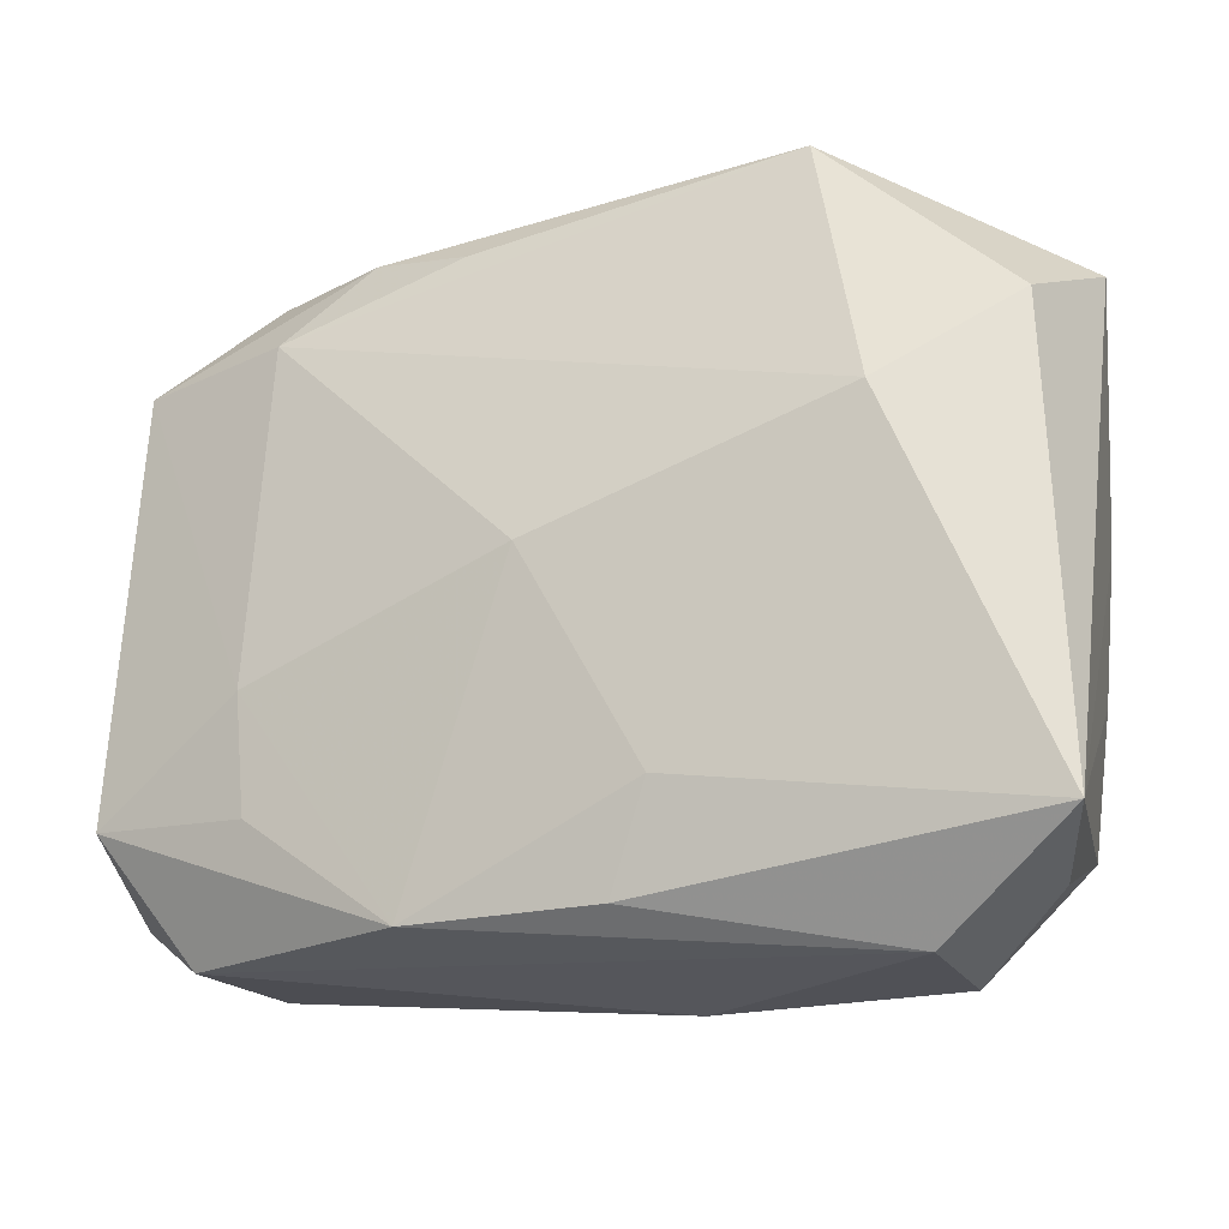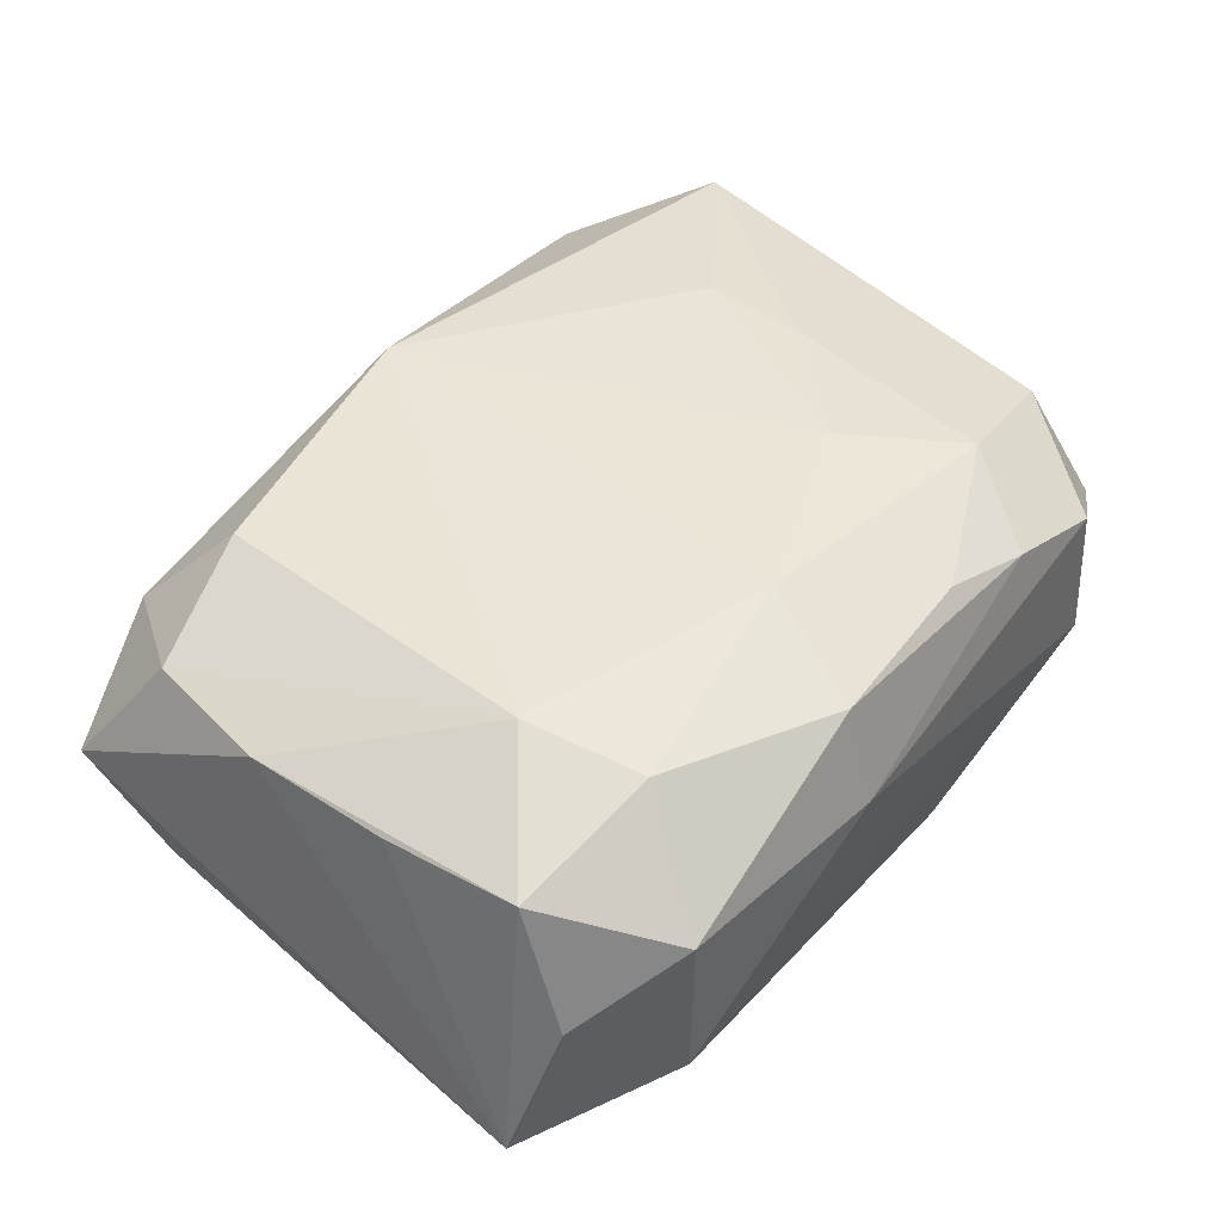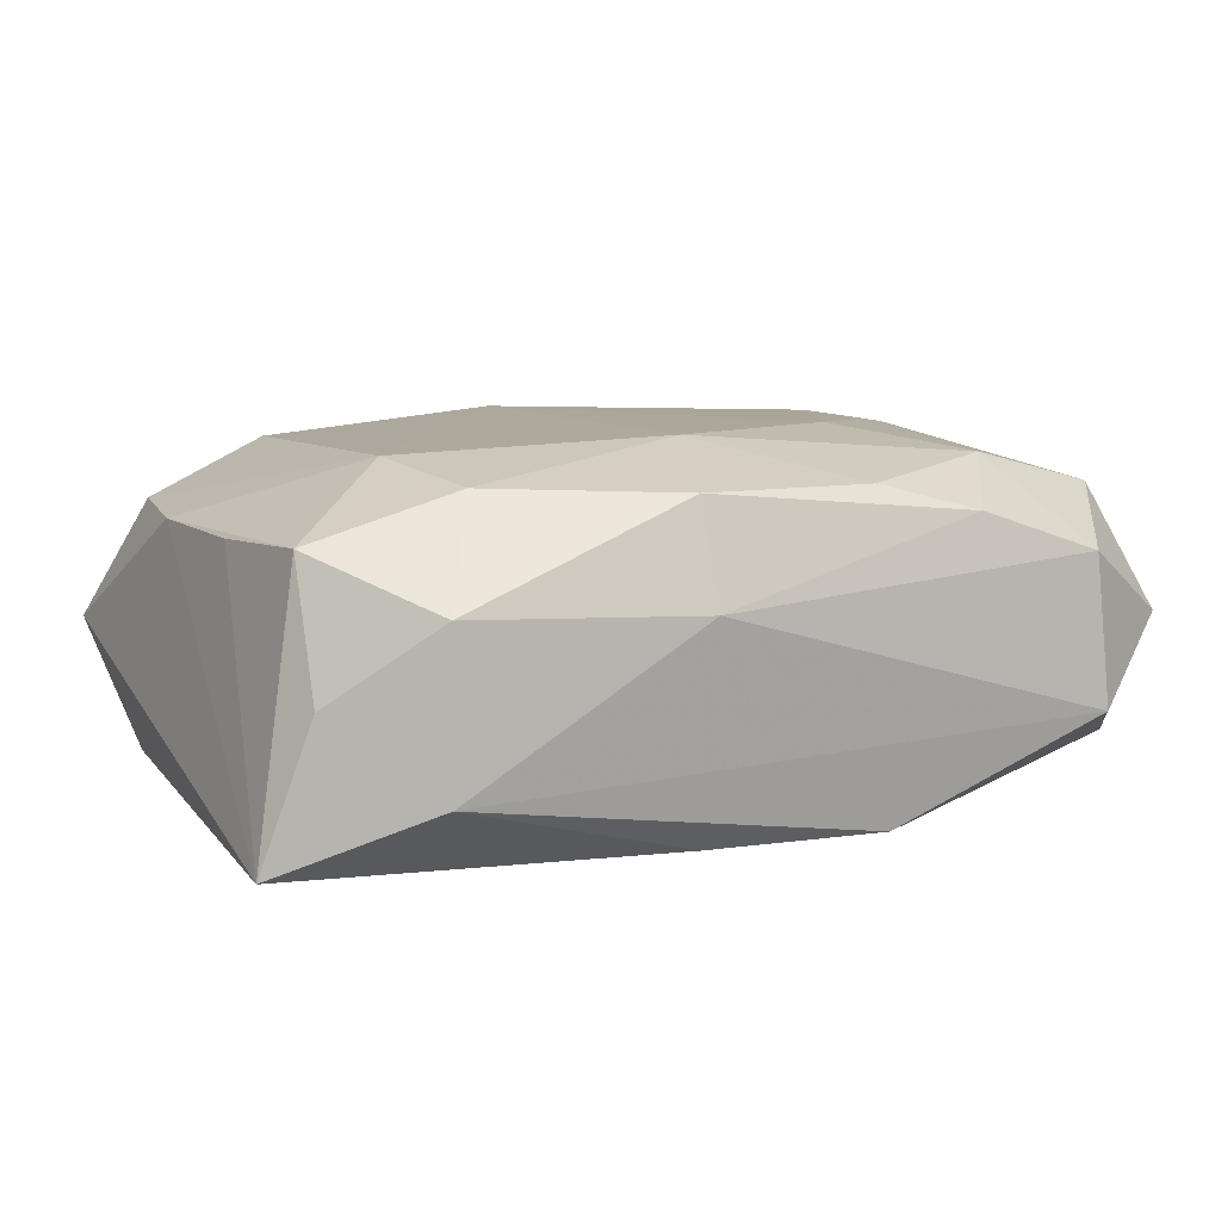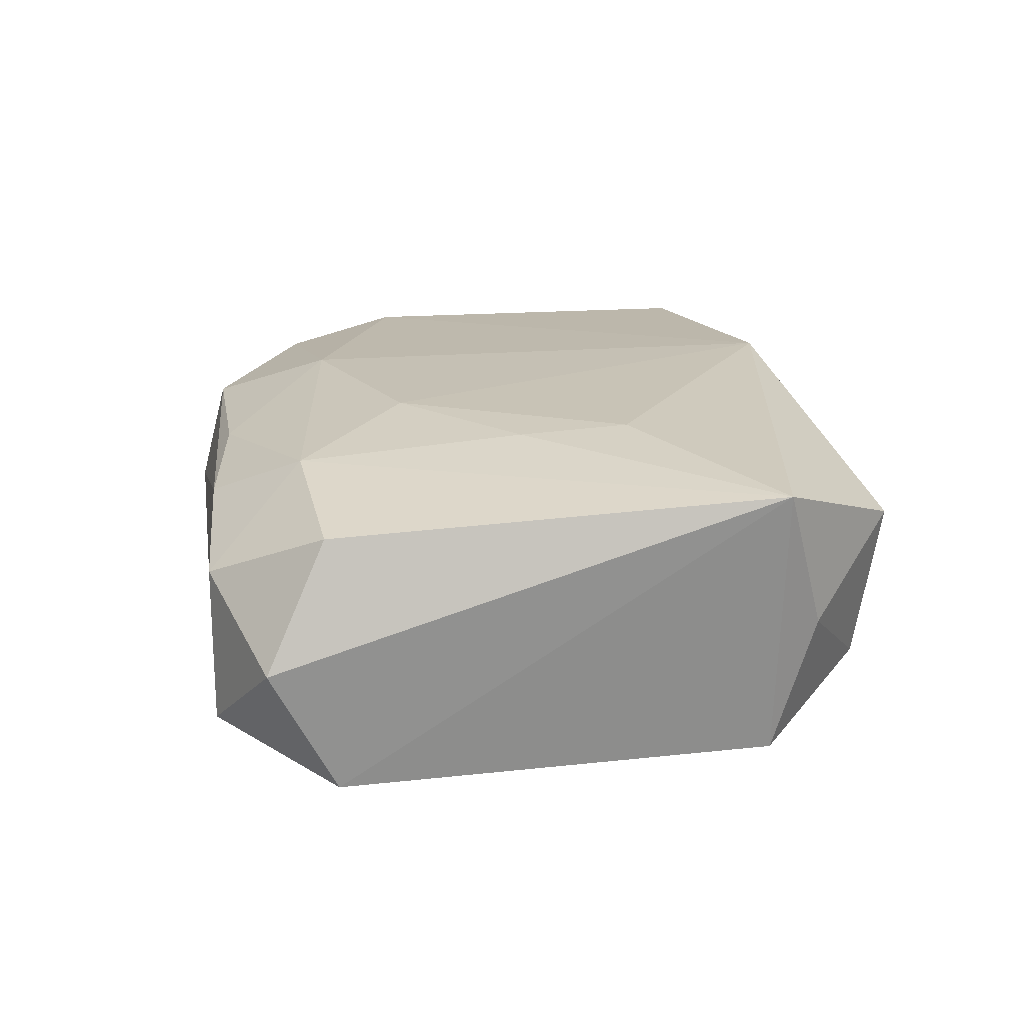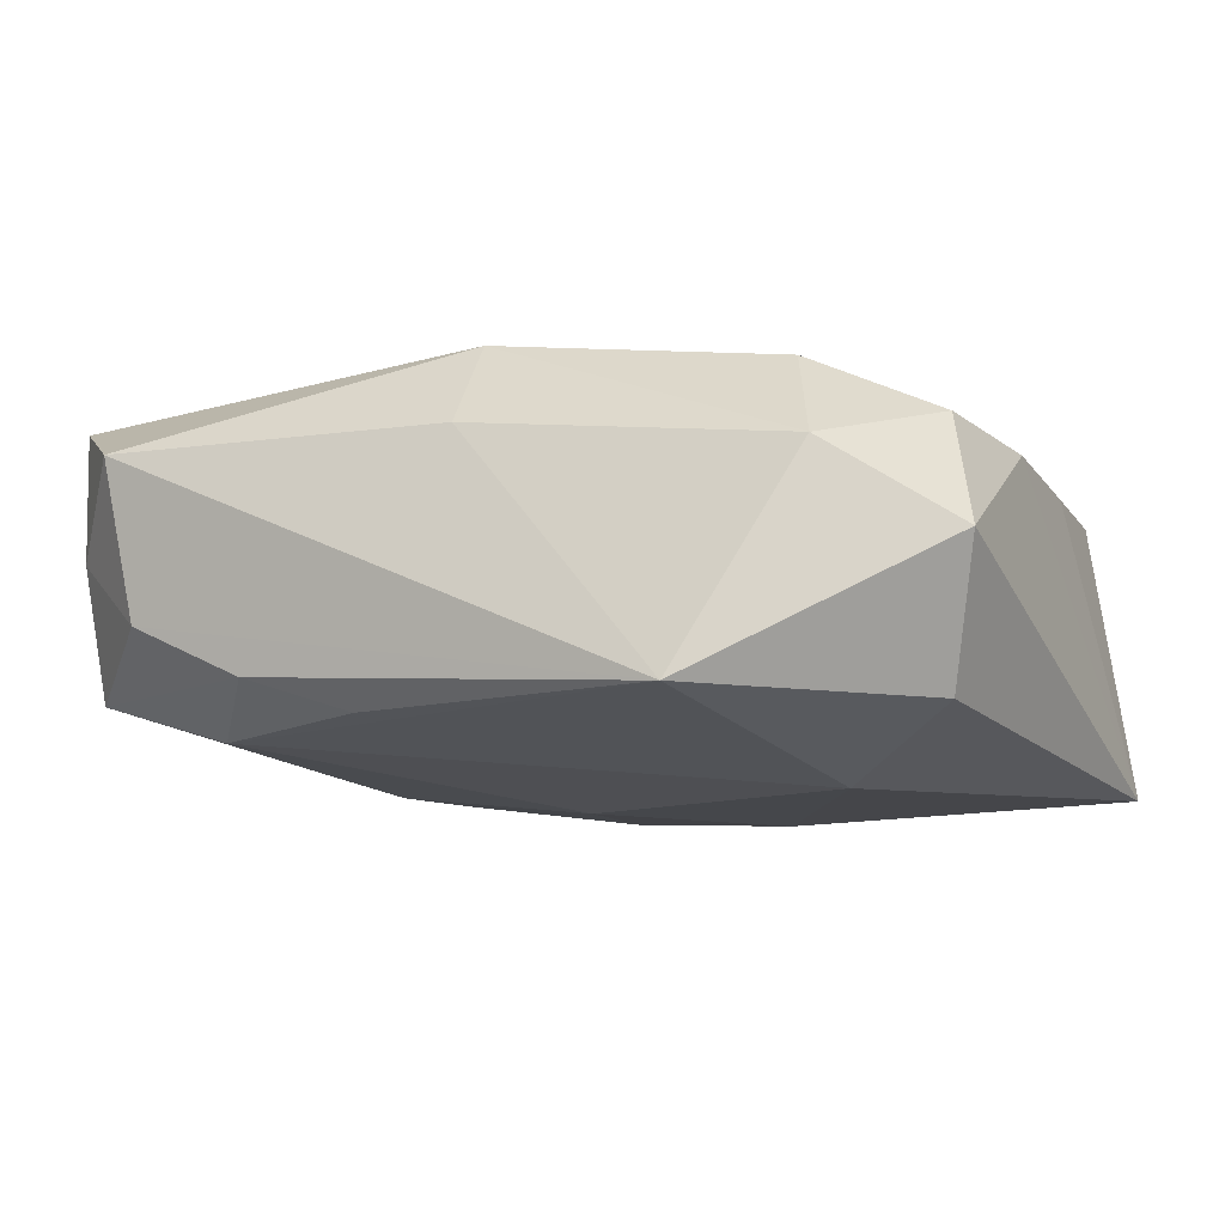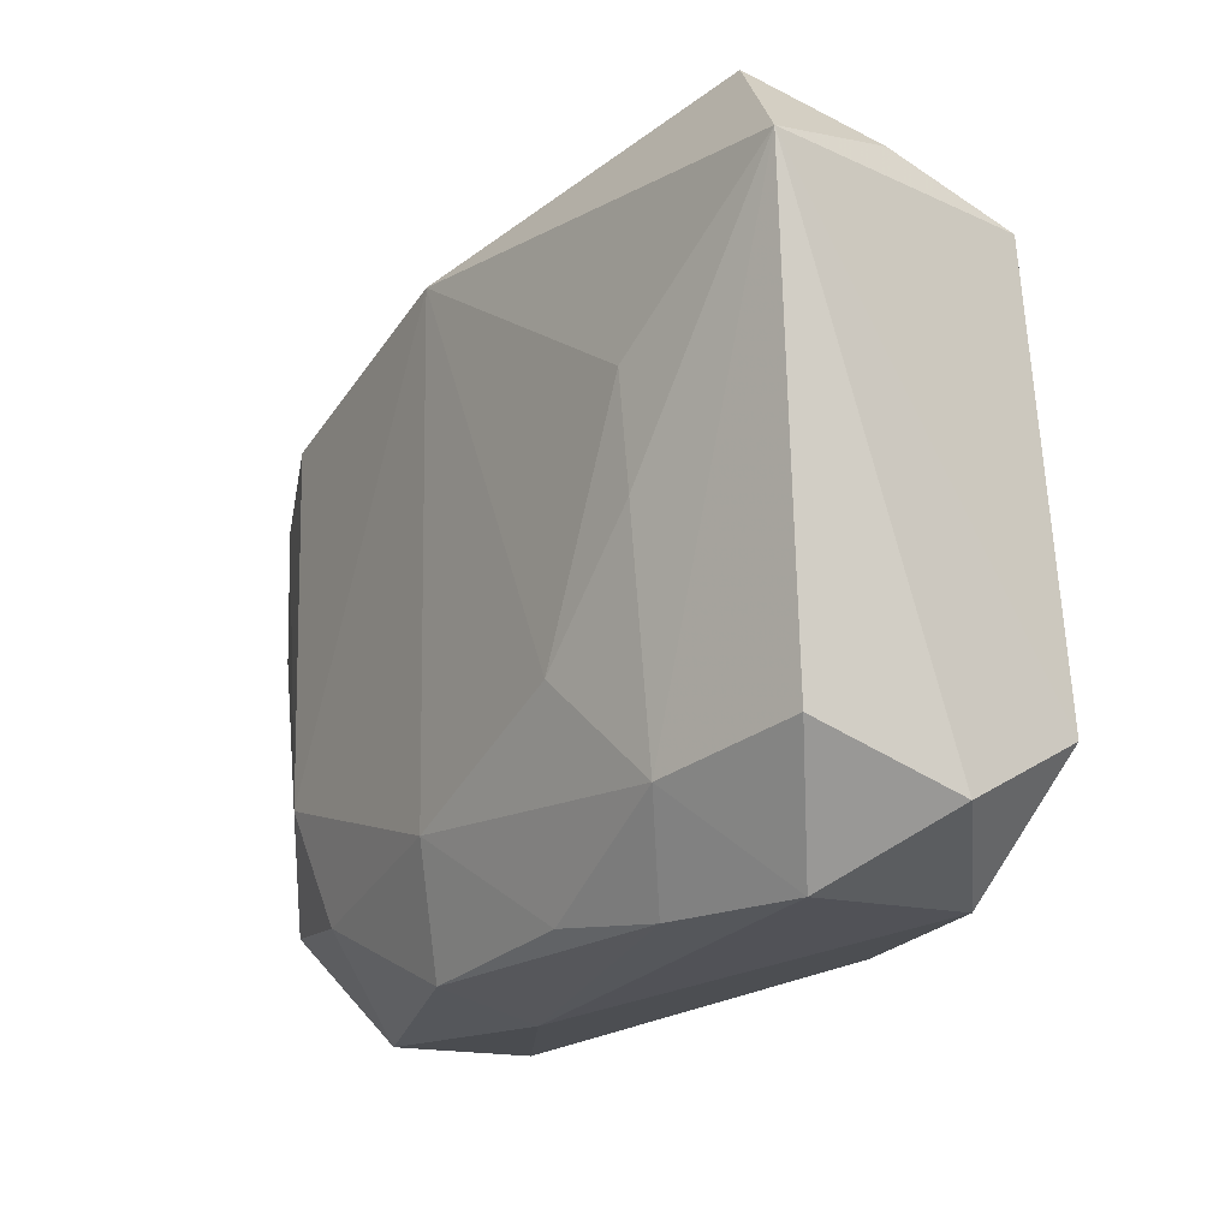
<metadata>
{"format":"obj","ext":"obj","renderer":"f3d","projection":"perspective","resolution":1024,"background":"white","views":[{"elev":-18.6,"azim":-159.7,"up":"+Y"},{"elev":41.3,"azim":-49.8,"up":"+Z"},{"elev":5.6,"azim":-25.8,"up":"+Z"},{"elev":20.0,"azim":87.1,"up":"+Z"},{"elev":-10.2,"azim":-152.6,"up":"+Z"},{"elev":-17.0,"azim":54.8,"up":"+Y"}]}
</metadata>
<code>
v -0.03261 0.01359 0.008956
v 0.02147 0.01945 -0.01088
v 0.02262 -0.006674 -0.01246
v -0.0227 0.01627 0.01342
v 0.02185 -0.0003113 0.01468
v -0.03194 -0.01898 0.007141
v -0.02324 -0.01136 0.01272
v 0.02682 0.02799 0.009518
v -0.0011 0.0256 0.009167
v -0.03407 0.003262 0.007963
v -0.003005 -0.01696 0.01407
v -0.006348 -0.02625 0.01048
v 0.03358 0.0185 -0.007303
v -0.03293 0.01542 -0.01065
v 0.007153 0.02451 -0.01014
v 0.03579 -0.02004 0.0004152
v 0.03579 0.01894 0.01405
v -0.005936 -0.02828 0.002547
v 0.02187 -0.01574 -0.01237
v 0.02697 -0.02485 0.005549
v -0.01825 0.02851 -0.01019
v 0.02124 -0.0178 0.01259
v -0.0229 0.008532 -0.0153
v -0.03505 -0.01992 -0.01421
v -0.03619 0.02003 -0.0004654
v 0.02156 0.008122 0.01528
v -0.00125 0.02159 0.01558
v 0.03258 -0.01558 0.01017
v 0.001263 0.000582 -0.0153
v 0.02512 0.0263 -0.002967
v -0.02448 -0.02741 -0.009083
v 0.01664 -0.02522 0.008716
v -0.02041 -0.02026 0.01084
v -0.008011 -0.01608 -0.0153
v 0.03318 0.02186 0.003004
v 0.02823 -0.02471 -0.006277
v 0.009858 -0.02425 -0.01376
v -0.02459 -0.02767 0.002997
v 0.03492 -0.01493 -0.009328
v -0.03325 -0.008238 0.007184
v -0.02634 0.02316 0.006054
v -0.03184 -0.02248 -0.003011
v 0.00821 -0.02452 0.01077
v -0.004967 -0.02387 -0.01391
v 0.01276 -0.009844 0.01469
v 0.01552 0.02636 -0.007335
f 23 2 29
f 21 2 23
f 29 37 34
f 34 23 29
f 24 23 34
f 31 37 36
f 22 28 17
f 11 43 22
f 9 8 21
f 14 23 24
f 24 25 14
f 21 23 14
f 14 25 21
f 39 13 17
f 36 37 39
f 35 8 17
f 17 13 35
f 46 13 2
f 11 33 12
f 12 43 11
f 12 33 38
f 28 22 20
f 24 34 44
f 44 34 37
f 44 31 24
f 37 31 44
f 18 31 36
f 38 31 18
f 36 20 18
f 18 12 38
f 17 26 5
f 5 22 17
f 8 9 27
f 17 8 27
f 27 26 17
f 4 27 41
f 41 27 9
f 21 25 41
f 41 9 21
f 24 31 42
f 42 31 38
f 10 25 24
f 24 40 10
f 38 33 6
f 6 42 38
f 6 40 24
f 24 42 6
f 6 10 40
f 36 39 16
f 16 20 36
f 28 20 16
f 17 28 16
f 16 39 17
f 2 13 3
f 13 39 3
f 29 2 3
f 3 37 29
f 13 46 30
f 8 35 30
f 30 35 13
f 21 8 30
f 30 46 21
f 15 2 21
f 21 46 15
f 15 46 2
f 43 12 32
f 32 22 43
f 32 20 22
f 12 18 32
f 32 18 20
f 11 22 45
f 22 5 45
f 45 5 26
f 45 27 11
f 26 27 45
f 25 10 1
f 4 41 1
f 1 41 25
f 7 6 33
f 7 33 11
f 10 6 7
f 11 27 7
f 7 27 4
f 4 1 7
f 7 1 10
f 19 39 37
f 37 3 19
f 19 3 39

</code>
